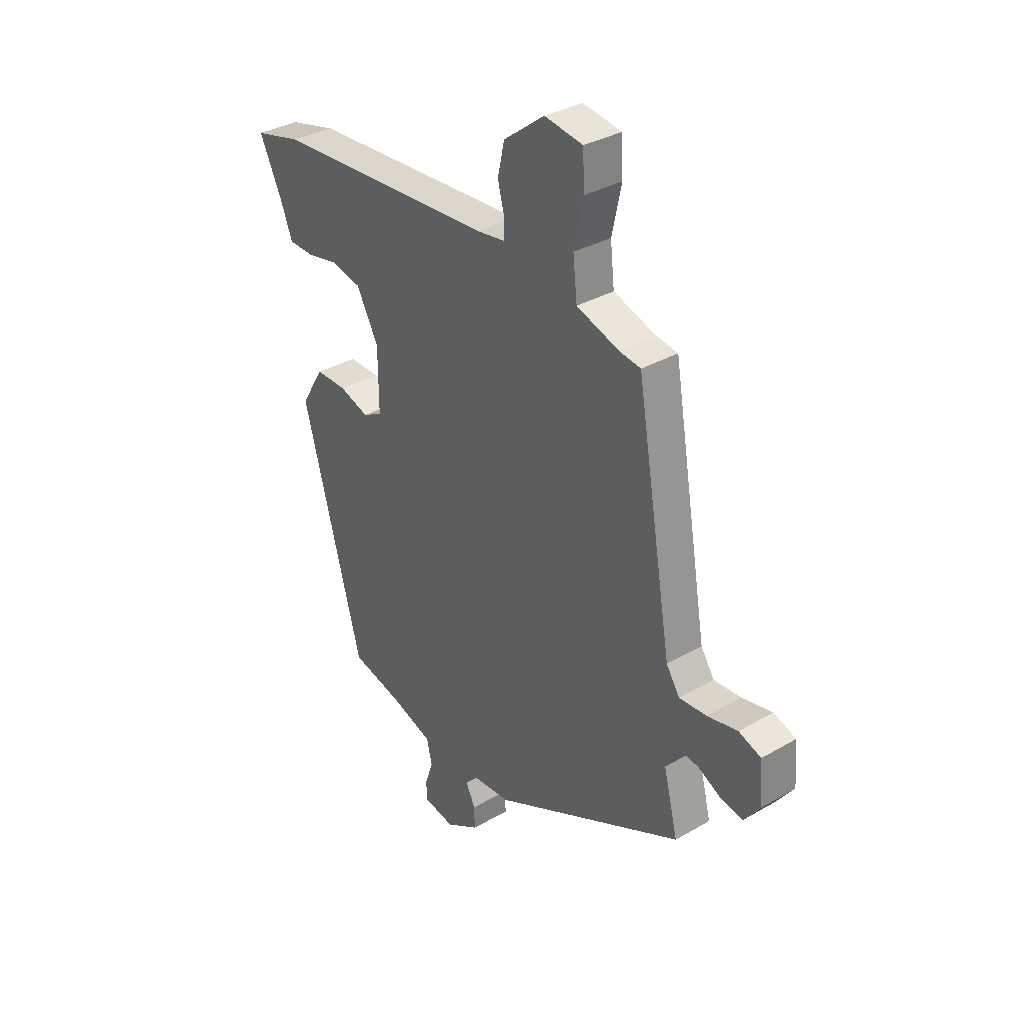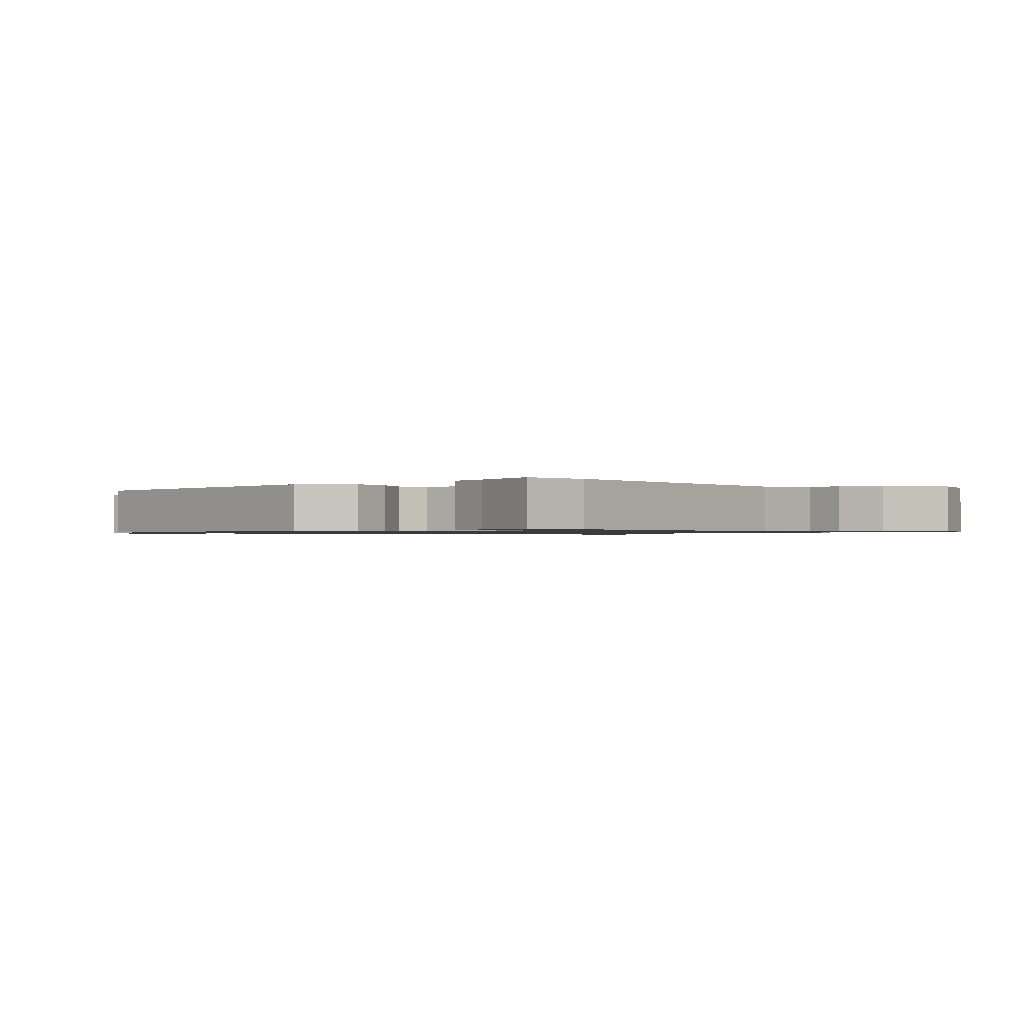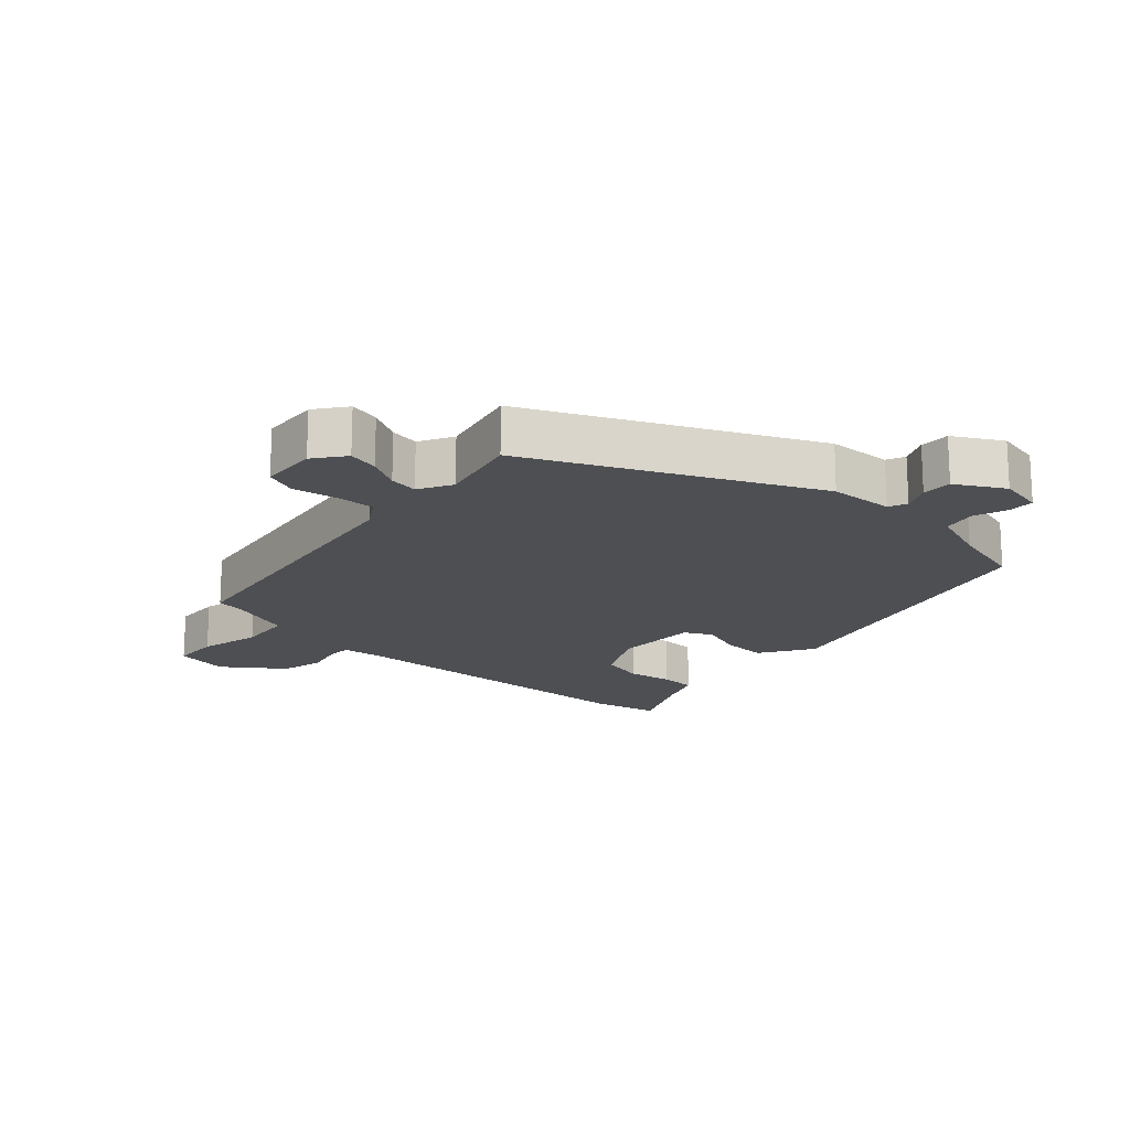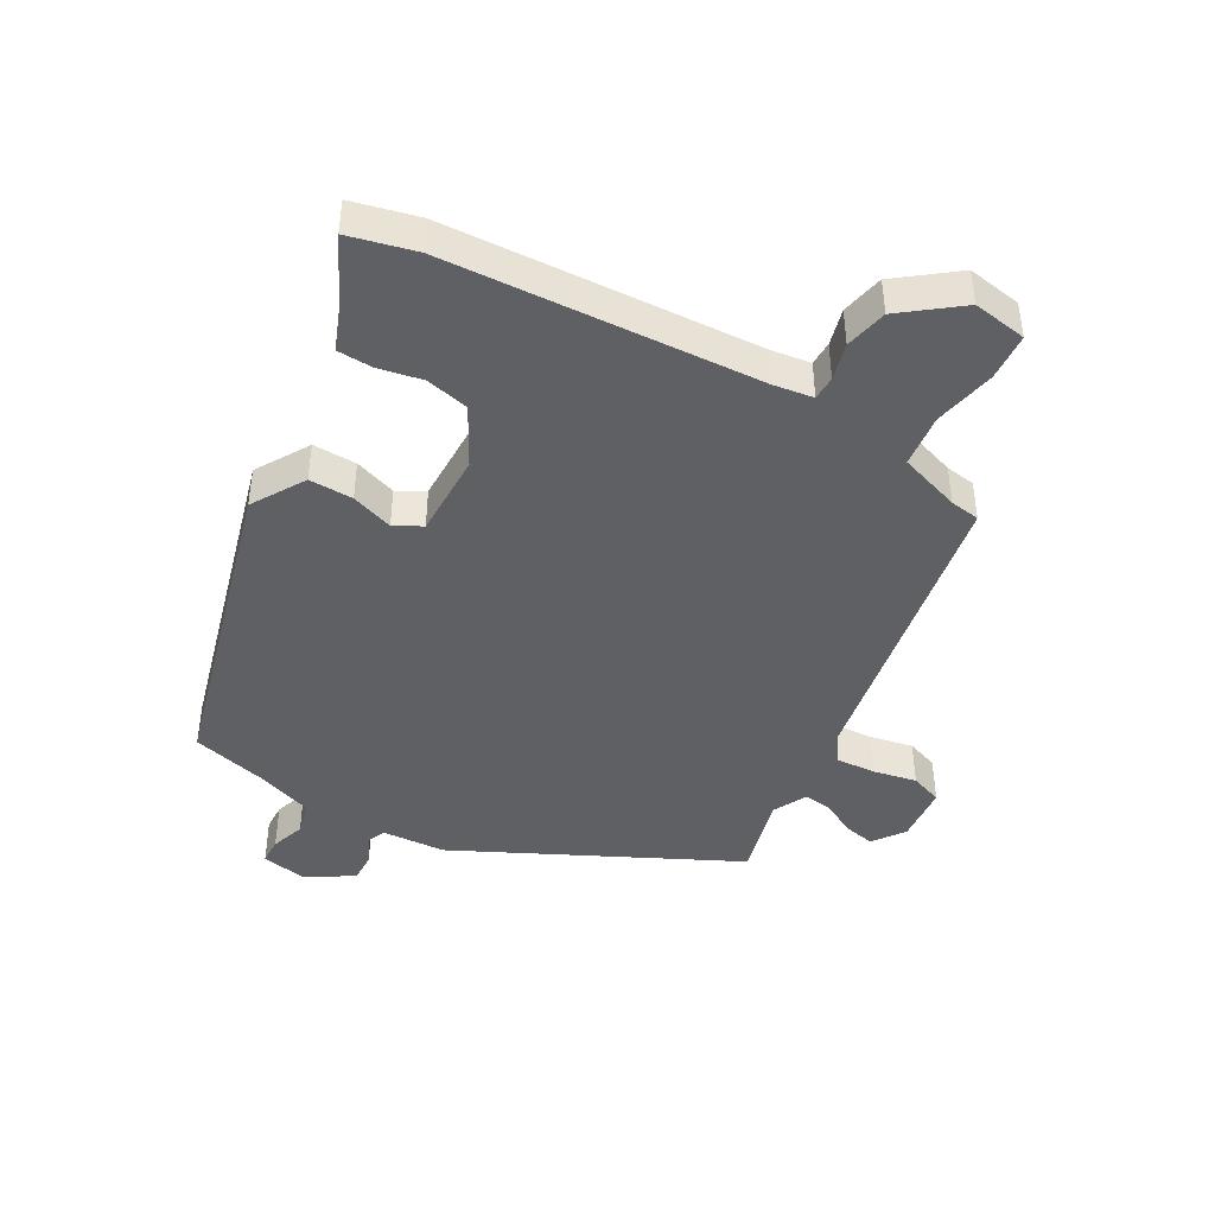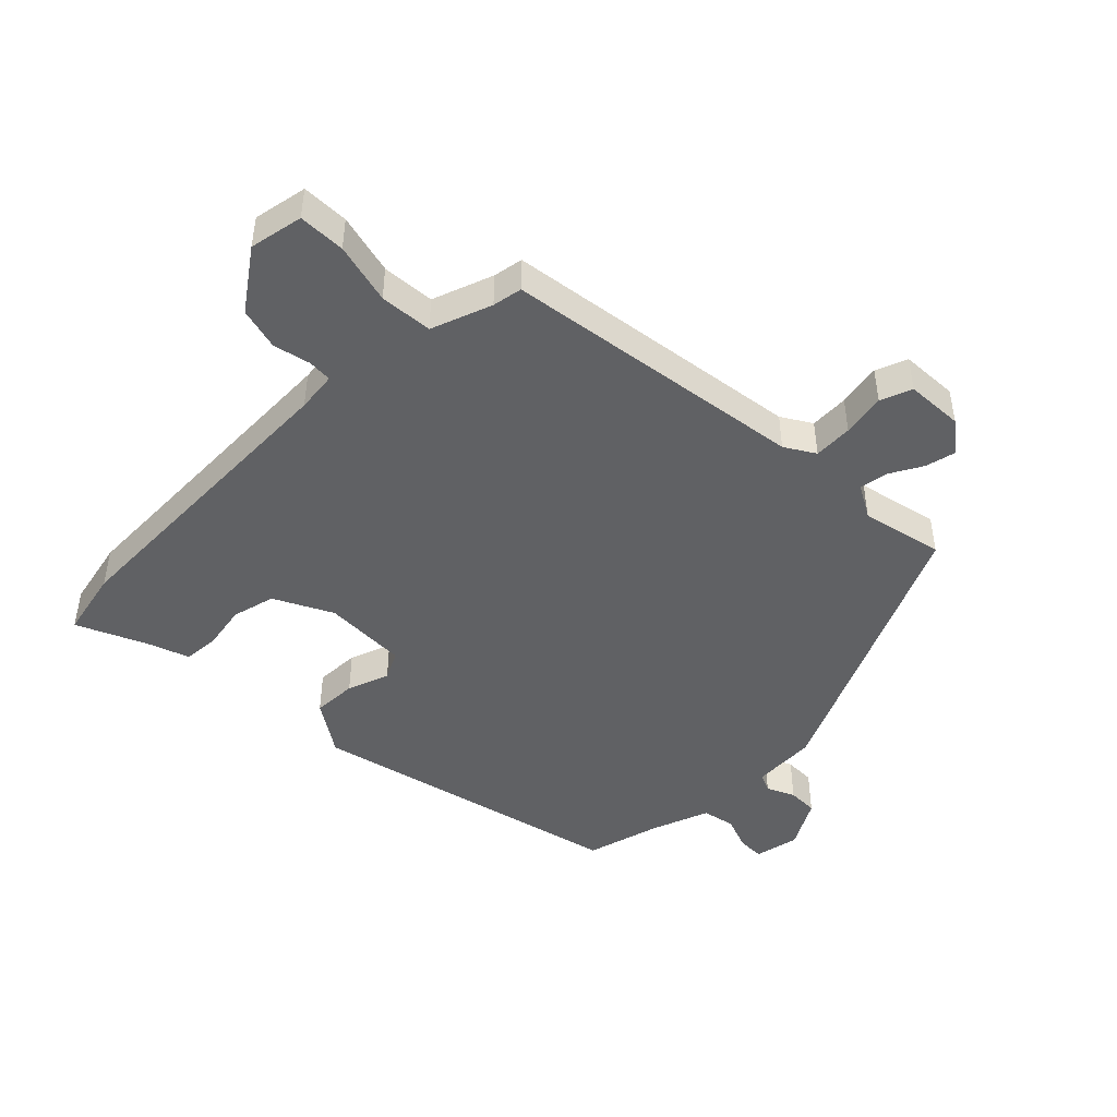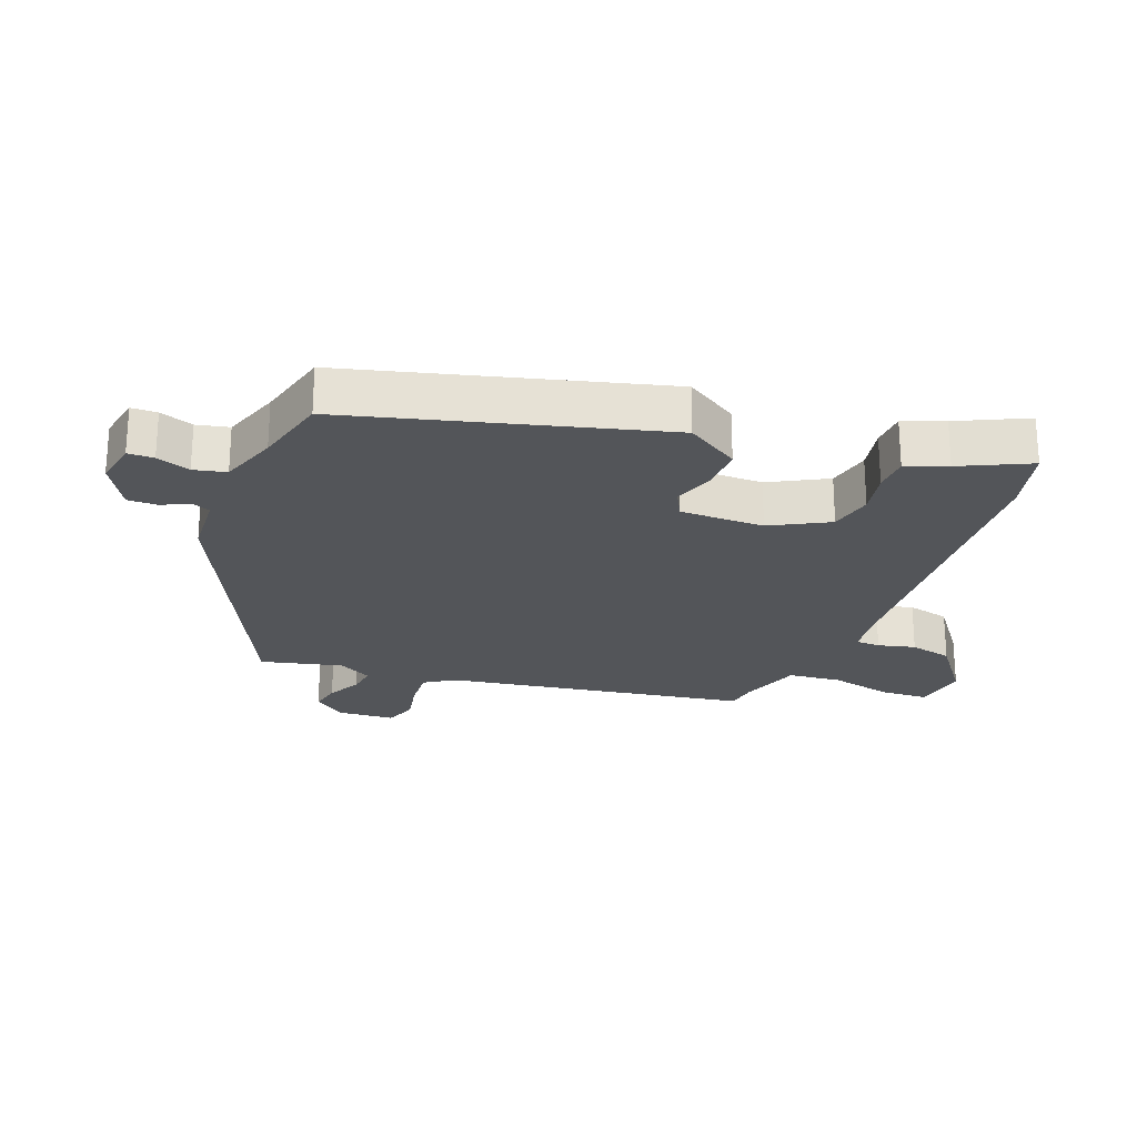
<metadata>
{"format":"obj","ext":"obj","renderer":"f3d","projection":"perspective","resolution":1024,"background":"white","views":[{"elev":33.8,"azim":51.7,"up":"+Z"},{"elev":-0.9,"azim":-56.4,"up":"+Y"},{"elev":-18.0,"azim":136.7,"up":"+Y"},{"elev":-44.1,"azim":-29.5,"up":"+Y"},{"elev":-47.0,"azim":43.3,"up":"+Y"},{"elev":-24.3,"azim":-111.4,"up":"+Y"}]}
</metadata>
<code>
v 0.499 0.07 -0.329
v 0.069 0.07 -0.539
v -0.031 0.07 -0.546
v -0.043 0.07 -0.575
v -0.022 0.07 -0.618
v -0.021 0.07 -0.665
v -0.095 0.07 -0.709
v -0.165 0.07 -0.696
v -0.166 0.07 -0.655
v -0.148 0.07 -0.602
v -0.16 0.07 -0.551
v -0.251 0.07 -0.52
v -0.368 0.07 -0.491
v -0.501 0.07 -0.003
v -0.45 0.07 0.08
v -0.381 0.07 0.079
v -0.315 0.07 0.057
v -0.272 0.07 0.08
v -0.273 0.07 0.212
v -0.322 0.07 0.302
v -0.39 0.07 0.317
v -0.459 0.07 0.303
v -0.515 0.07 0.305
v -0.54 0.07 0.369
v -0.592 0.07 0.477
v -0.487 0.07 0.503
v 0.004 0.07 0.532
v 0.067 0.07 0.541
v 0.068 0.07 0.579
v 0.053 0.07 0.637
v 0.068 0.07 0.704
v 0.159 0.07 0.773
v 0.244 0.07 0.759
v 0.248 0.07 0.685
v 0.227 0.07 0.588
v 0.236 0.07 0.505
v 0.332 0.07 0.473
v 0.379 0.07 0.466
v 0.46 0.07 -0.007
v 0.49 0.07 -0.053
v 0.551 0.07 -0.049
v 0.619 0.07 -0.035
v 0.669 0.07 -0.053
v 0.676 0.07 -0.143
v 0.64 0.07 -0.192
v 0.592 0.07 -0.182
v 0.54 0.07 -0.155
v 0.495 0.07 -0.149
v 0.467 0.07 -0.202
v 0.499 0 -0.329
v 0.069 0 -0.539
v -0.031 0 -0.546
v -0.043 0 -0.575
v -0.022 0 -0.618
v -0.021 0 -0.665
v -0.095 0 -0.709
v -0.165 0 -0.696
v -0.166 0 -0.655
v -0.148 0 -0.602
v -0.16 0 -0.551
v -0.251 0 -0.52
v -0.368 0 -0.491
v -0.501 0 -0.003
v -0.45 0 0.08
v -0.381 0 0.079
v -0.315 0 0.057
v -0.272 0 0.08
v -0.273 0 0.212
v -0.322 0 0.302
v -0.39 0 0.317
v -0.459 0 0.303
v -0.515 0 0.305
v -0.54 0 0.369
v -0.592 0 0.477
v -0.487 0 0.503
v 0.004 0 0.532
v 0.067 0 0.541
v 0.068 0 0.579
v 0.053 0 0.637
v 0.068 0 0.704
v 0.159 0 0.773
v 0.244 0 0.759
v 0.248 0 0.685
v 0.227 0 0.588
v 0.236 0 0.505
v 0.332 0 0.473
v 0.379 0 0.466
v 0.46 0 -0.007
v 0.49 0 -0.053
v 0.551 0 -0.049
v 0.619 0 -0.035
v 0.669 0 -0.053
v 0.676 0 -0.143
v 0.64 0 -0.192
v 0.592 0 -0.182
v 0.54 0 -0.155
v 0.495 0 -0.149
v 0.467 0 -0.202
f 45 46 47
f 44 45 47
f 43 44 47
f 42 43 47
f 41 42 47
f 40 41 47 48
f 39 40 48 49
f 37 38 39 49
f 33 34 35
f 32 33 35
f 31 32 35
f 30 31 35
f 29 30 35
f 28 29 35 36
f 36 37 49
f 28 36 49
f 27 28 49
f 24 25 26 27
f 23 24 27
f 22 23 27
f 21 22 27
f 15 16 17
f 14 15 17
f 13 14 17
f 12 13 17
f 11 12 17 18
f 10 11 18 19
f 8 9 10
f 7 8 10
f 6 7 10
f 5 6 10
f 4 5 10
f 3 4 10 19
f 1 2 3 19
f 1 19 20
f 49 1 20
f 27 49 20
f 20 21 27
f 96 95 94
f 96 94 93
f 96 93 92
f 96 92 91
f 96 91 90
f 97 96 90 89
f 98 97 89 88
f 98 88 87 86
f 84 83 82
f 84 82 81
f 84 81 80
f 84 80 79
f 84 79 78
f 85 84 78 77
f 98 86 85
f 98 85 77
f 98 77 76
f 76 75 74 73
f 76 73 72
f 76 72 71
f 76 71 70
f 66 65 64
f 66 64 63
f 66 63 62
f 66 62 61
f 67 66 61 60
f 68 67 60 59
f 59 58 57
f 59 57 56
f 59 56 55
f 59 55 54
f 59 54 53
f 68 59 53 52
f 68 52 51 50
f 69 68 50
f 69 50 98
f 69 98 76
f 76 70 69
f 1 50 51 2
f 2 51 52 3
f 3 52 53 4
f 4 53 54 5
f 5 54 55 6
f 6 55 56 7
f 7 56 57 8
f 8 57 58 9
f 9 58 59 10
f 10 59 60 11
f 11 60 61 12
f 12 61 62 13
f 13 62 63 14
f 14 63 64 15
f 15 64 65 16
f 16 65 66 17
f 17 66 67 18
f 18 67 68 19
f 19 68 69 20
f 20 69 70 21
f 21 70 71 22
f 22 71 72 23
f 23 72 73 24
f 24 73 74 25
f 25 74 75 26
f 26 75 76 27
f 27 76 77 28
f 28 77 78 29
f 29 78 79 30
f 30 79 80 31
f 31 80 81 32
f 32 81 82 33
f 33 82 83 34
f 34 83 84 35
f 35 84 85 36
f 36 85 86 37
f 37 86 87 38
f 38 87 88 39
f 39 88 89 40
f 40 89 90 41
f 41 90 91 42
f 42 91 92 43
f 43 92 93 44
f 44 93 94 45
f 45 94 95 46
f 46 95 96 47
f 47 96 97 48
f 48 97 98 49
f 49 98 50 1

</code>
